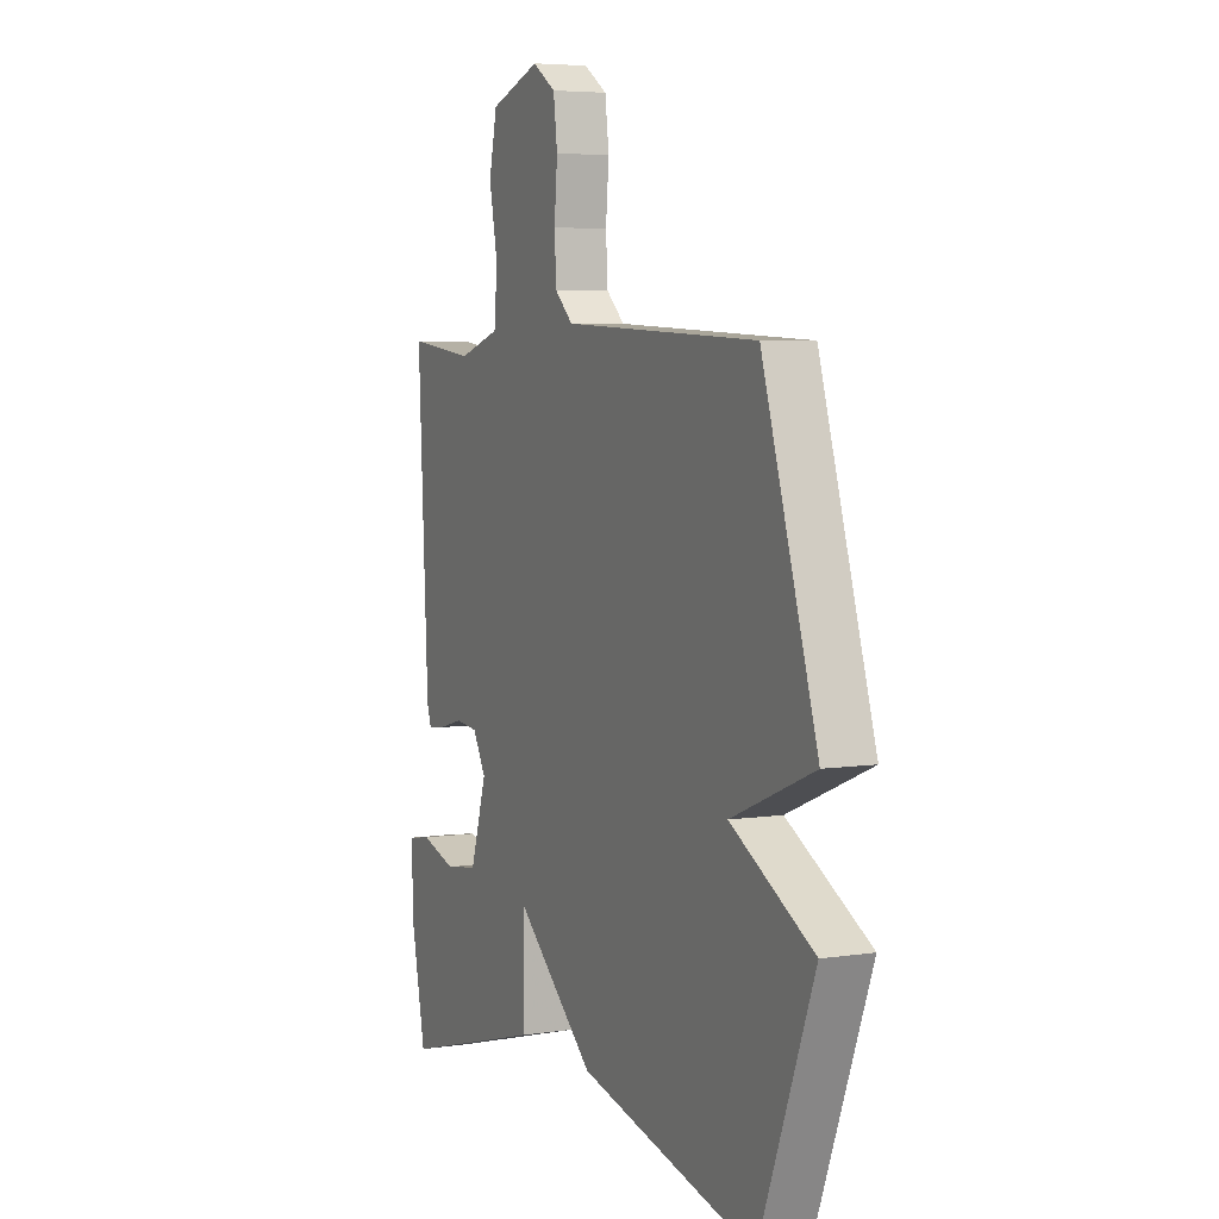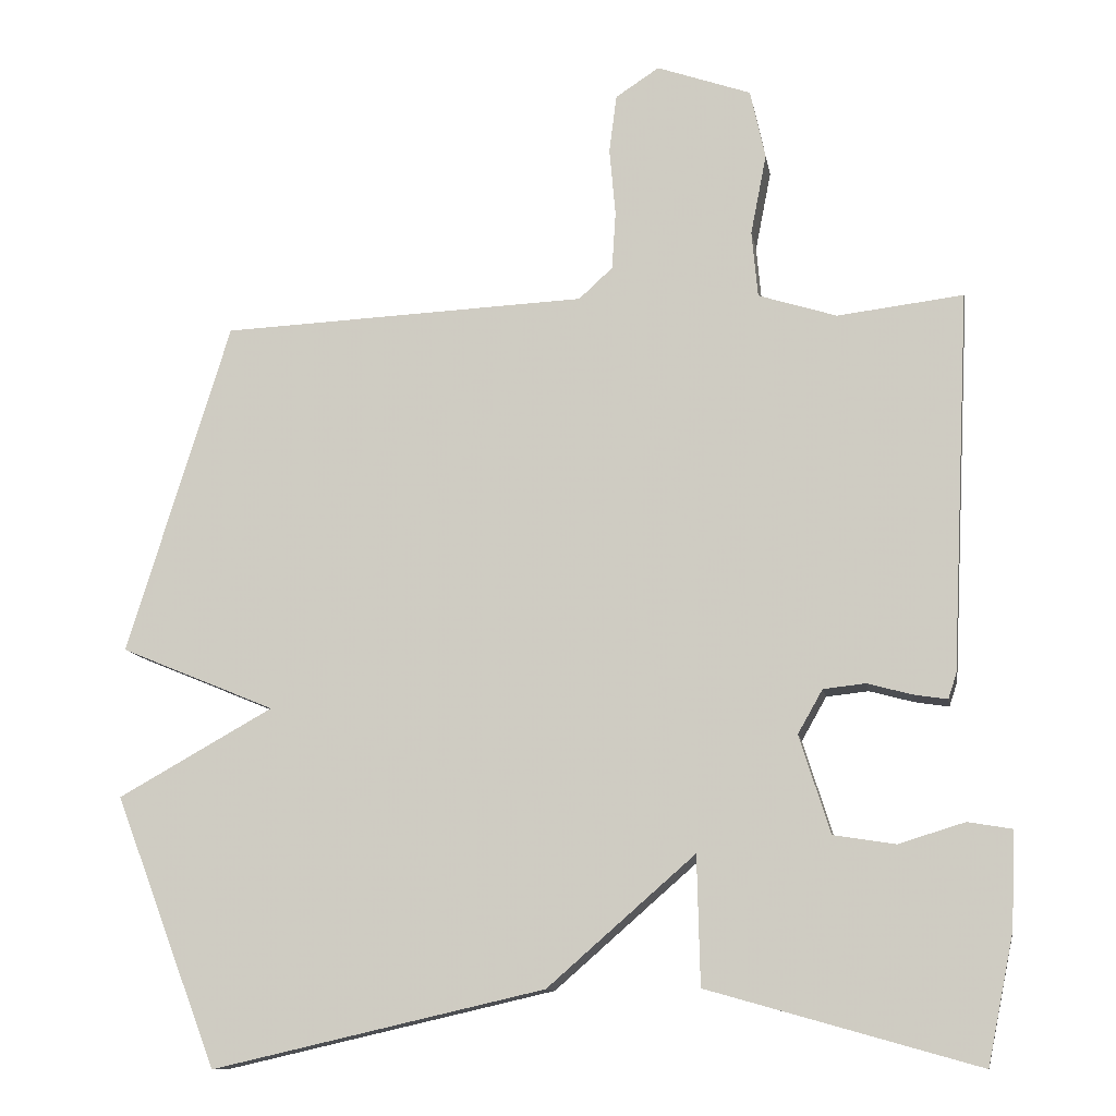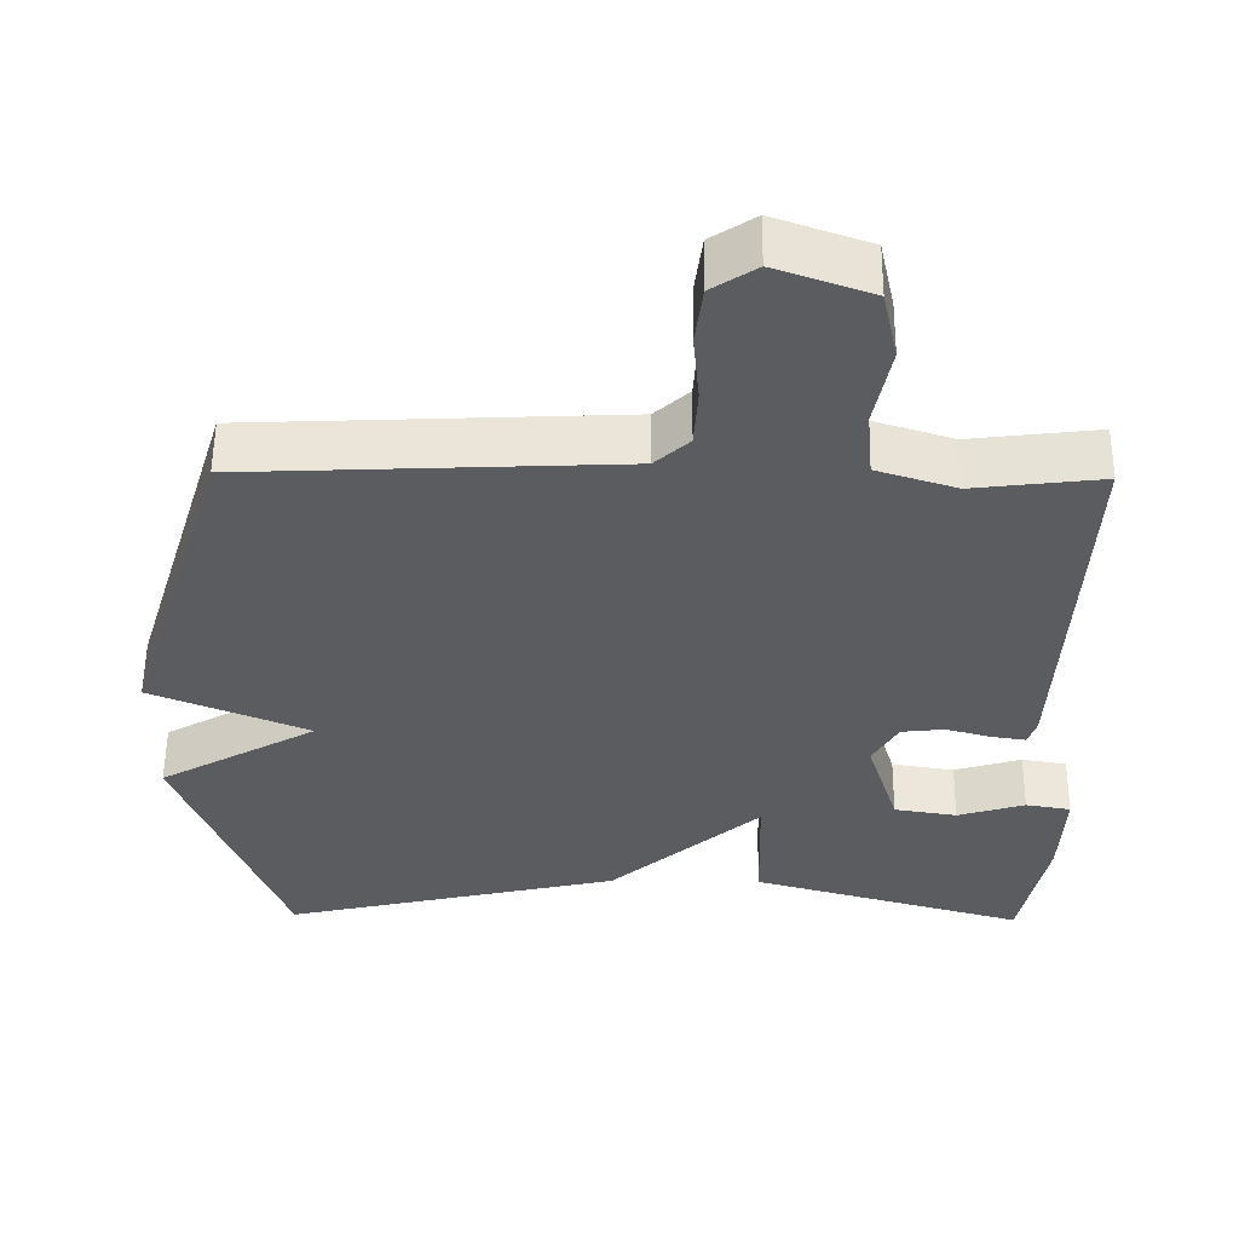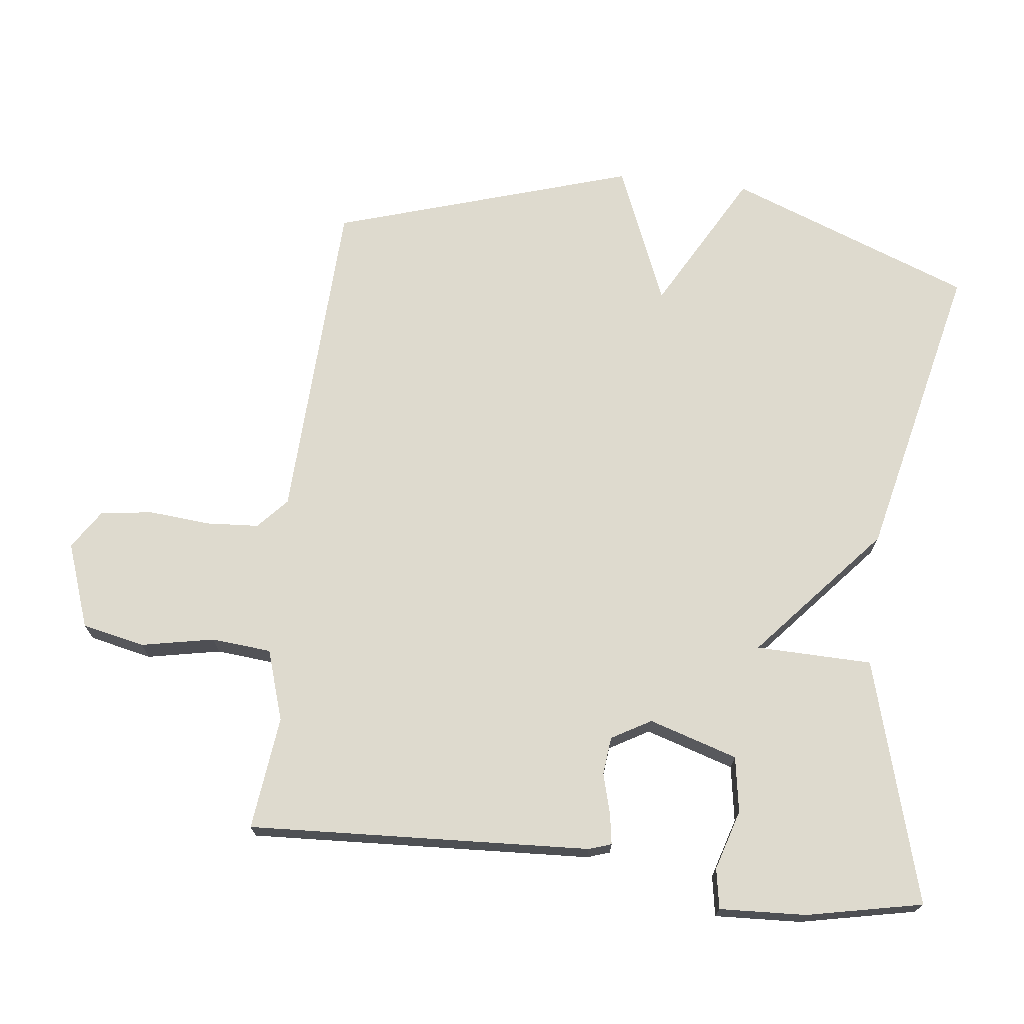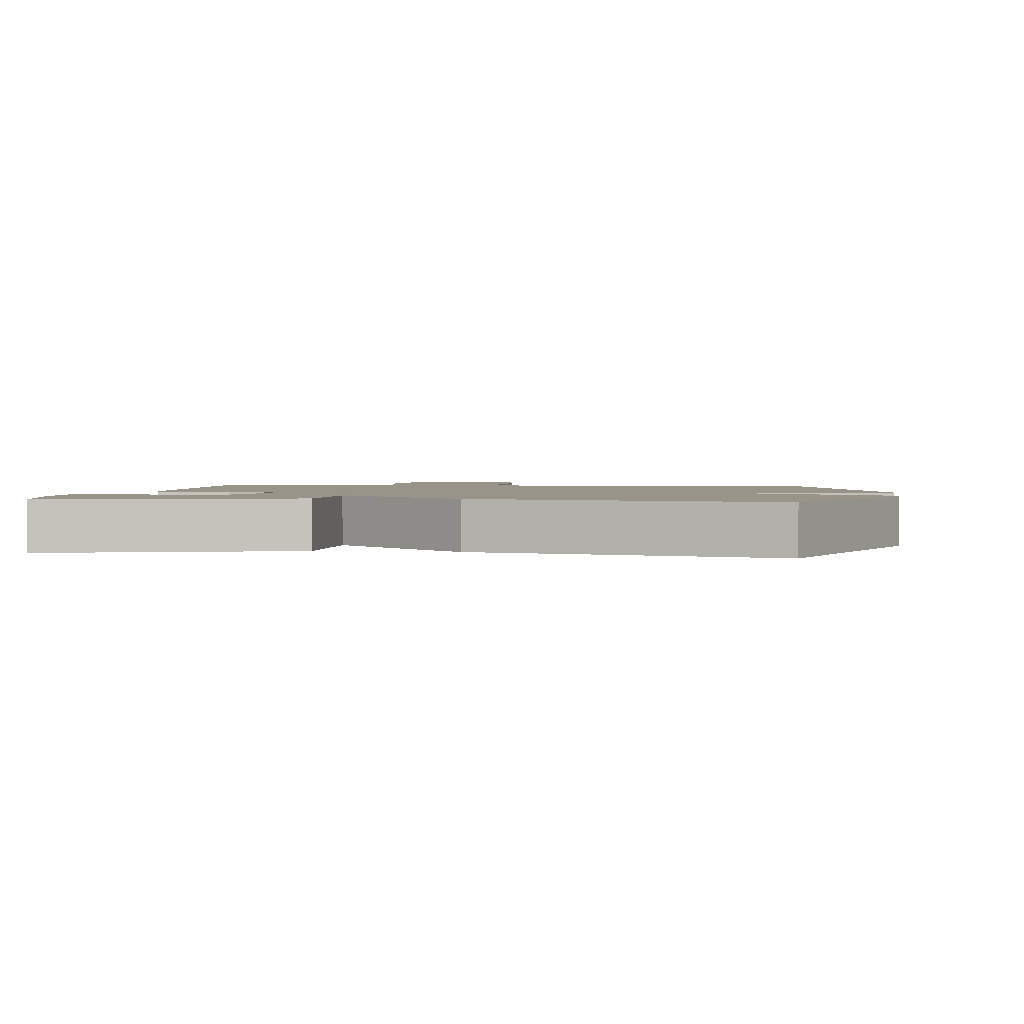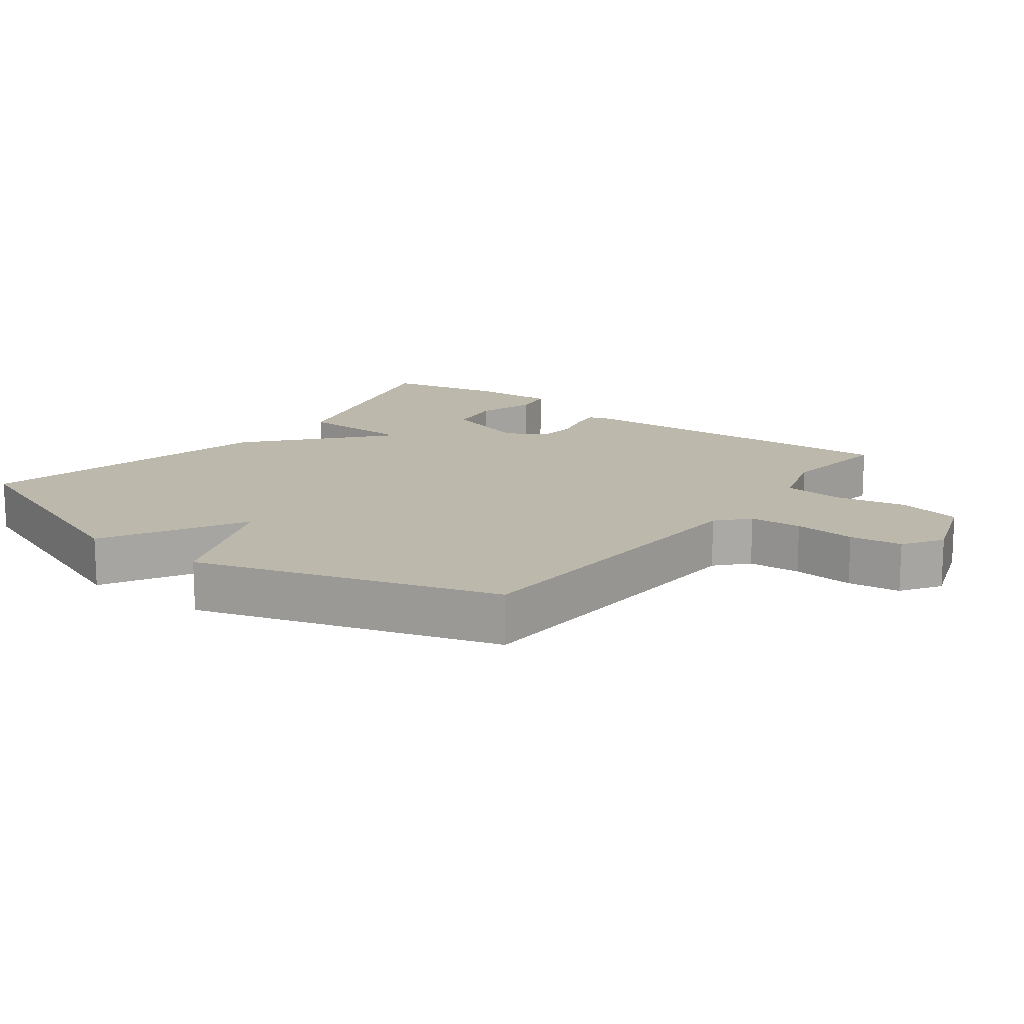
<metadata>
{"format":"obj","ext":"obj","renderer":"f3d","projection":"perspective","resolution":1024,"background":"white","views":[{"elev":5.4,"azim":-115.1,"up":"+Z"},{"elev":-11.3,"azim":9.6,"up":"+Z"},{"elev":55.0,"azim":0.5,"up":"+Z"},{"elev":71.2,"azim":96.6,"up":"+Y"},{"elev":1.8,"azim":-172.2,"up":"+Y"},{"elev":14.9,"azim":-53.1,"up":"+Y"}]}
</metadata>
<code>
v -0.5 0.07 -0.5
v -0.637 0.07 -0.142
v -0.431 0.07 -0.027
v -0.637 0.07 0.058
v -0.5 0.07 0.5
v -0.013 0.07 0.521
v 0.032 0.07 0.562
v 0.037 0.07 0.639
v 0.029 0.07 0.729
v 0.039 0.07 0.806
v 0.097 0.07 0.844
v 0.222 0.07 0.8
v 0.242 0.07 0.708
v 0.221 0.07 0.601
v 0.229 0.07 0.513
v 0.333 0.07 0.48
v 0.5 0.07 0.5
v 0.475 0.07 -0.003
v 0.464 0.07 -0.036
v 0.419 0.07 -0.029
v 0.36 0.07 -0.013
v 0.304 0.07 -0.019
v 0.271 0.07 -0.077
v 0.312 0.07 -0.207
v 0.394 0.07 -0.22
v 0.482 0.07 -0.193
v 0.541 0.07 -0.203
v 0.535 0.07 -0.33
v 0.5 0.07 -0.5
v 0.142 0.07 -0.399
v 0.138 0.07 -0.228
v -0.058 0.07 -0.399
v -0.5 0 -0.5
v -0.637 0 -0.142
v -0.431 0 -0.027
v -0.637 0 0.058
v -0.5 0 0.5
v -0.013 0 0.521
v 0.032 0 0.562
v 0.037 0 0.639
v 0.029 0 0.729
v 0.039 0 0.806
v 0.097 0 0.844
v 0.222 0 0.8
v 0.242 0 0.708
v 0.221 0 0.601
v 0.229 0 0.513
v 0.333 0 0.48
v 0.5 0 0.5
v 0.475 0 -0.003
v 0.464 0 -0.036
v 0.419 0 -0.029
v 0.36 0 -0.013
v 0.304 0 -0.019
v 0.271 0 -0.077
v 0.312 0 -0.207
v 0.394 0 -0.22
v 0.482 0 -0.193
v 0.541 0 -0.203
v 0.535 0 -0.33
v 0.5 0 -0.5
v 0.142 0 -0.399
v 0.138 0 -0.228
v -0.058 0 -0.399
f 1 2 3
f 32 1 3
f 31 32 3
f 28 29 30 31
f 25 26 27 28
f 24 25 28 31
f 4 5 6
f 3 4 6
f 31 3 6
f 24 31 6
f 23 24 6
f 19 20 21
f 18 19 21
f 17 18 21
f 16 17 21
f 15 16 21 22
f 12 13 14
f 11 12 14
f 10 11 14
f 9 10 14
f 8 9 14
f 7 8 14 15
f 15 22 23
f 7 15 23
f 6 7 23
f 35 34 33
f 35 33 64
f 35 64 63
f 63 62 61 60
f 60 59 58 57
f 63 60 57 56
f 38 37 36
f 38 36 35
f 38 35 63
f 38 63 56
f 38 56 55
f 53 52 51
f 53 51 50
f 53 50 49
f 53 49 48
f 54 53 48 47
f 46 45 44
f 46 44 43
f 46 43 42
f 46 42 41
f 46 41 40
f 47 46 40 39
f 55 54 47
f 55 47 39
f 55 39 38
f 1 33 34 2
f 2 34 35 3
f 3 35 36 4
f 4 36 37 5
f 5 37 38 6
f 6 38 39 7
f 7 39 40 8
f 8 40 41 9
f 9 41 42 10
f 10 42 43 11
f 11 43 44 12
f 12 44 45 13
f 13 45 46 14
f 14 46 47 15
f 15 47 48 16
f 16 48 49 17
f 17 49 50 18
f 18 50 51 19
f 19 51 52 20
f 20 52 53 21
f 21 53 54 22
f 22 54 55 23
f 23 55 56 24
f 24 56 57 25
f 25 57 58 26
f 26 58 59 27
f 27 59 60 28
f 28 60 61 29
f 29 61 62 30
f 30 62 63 31
f 31 63 64 32
f 32 64 33 1

</code>
